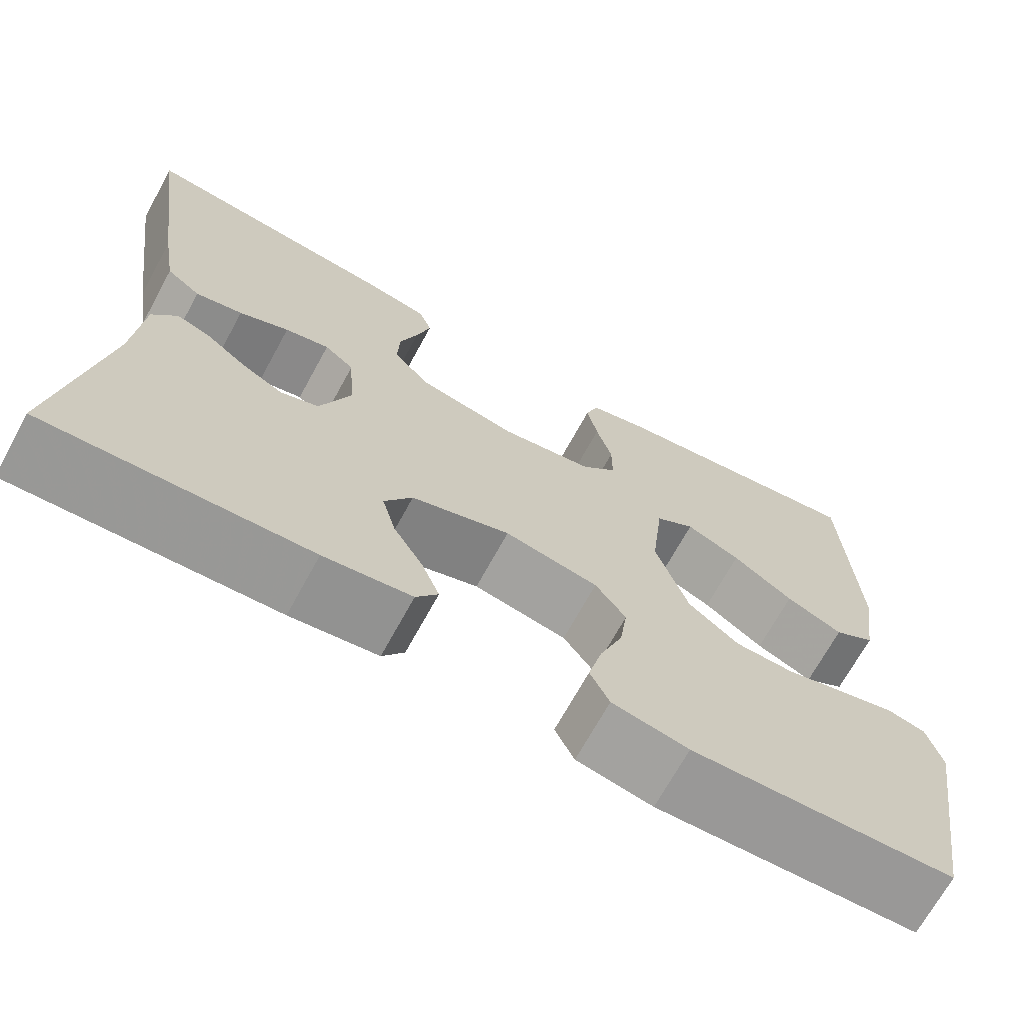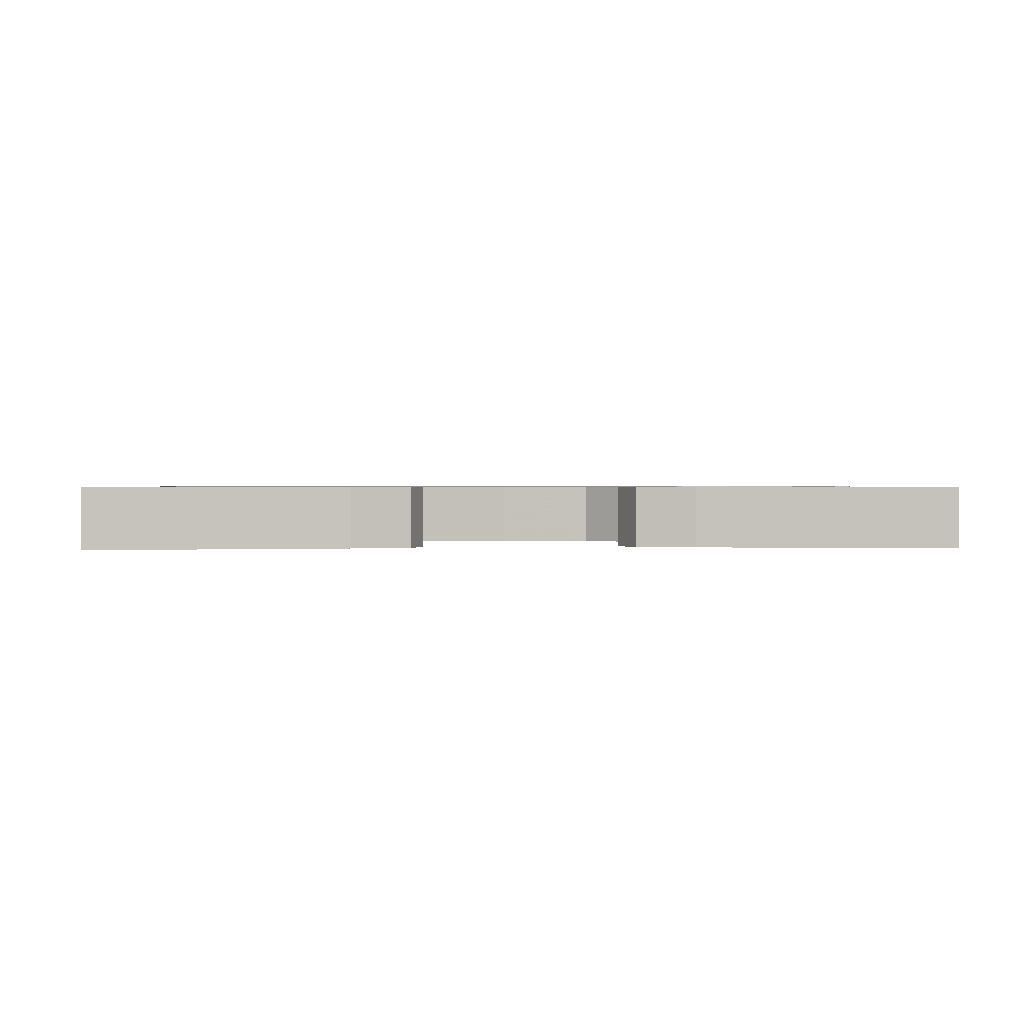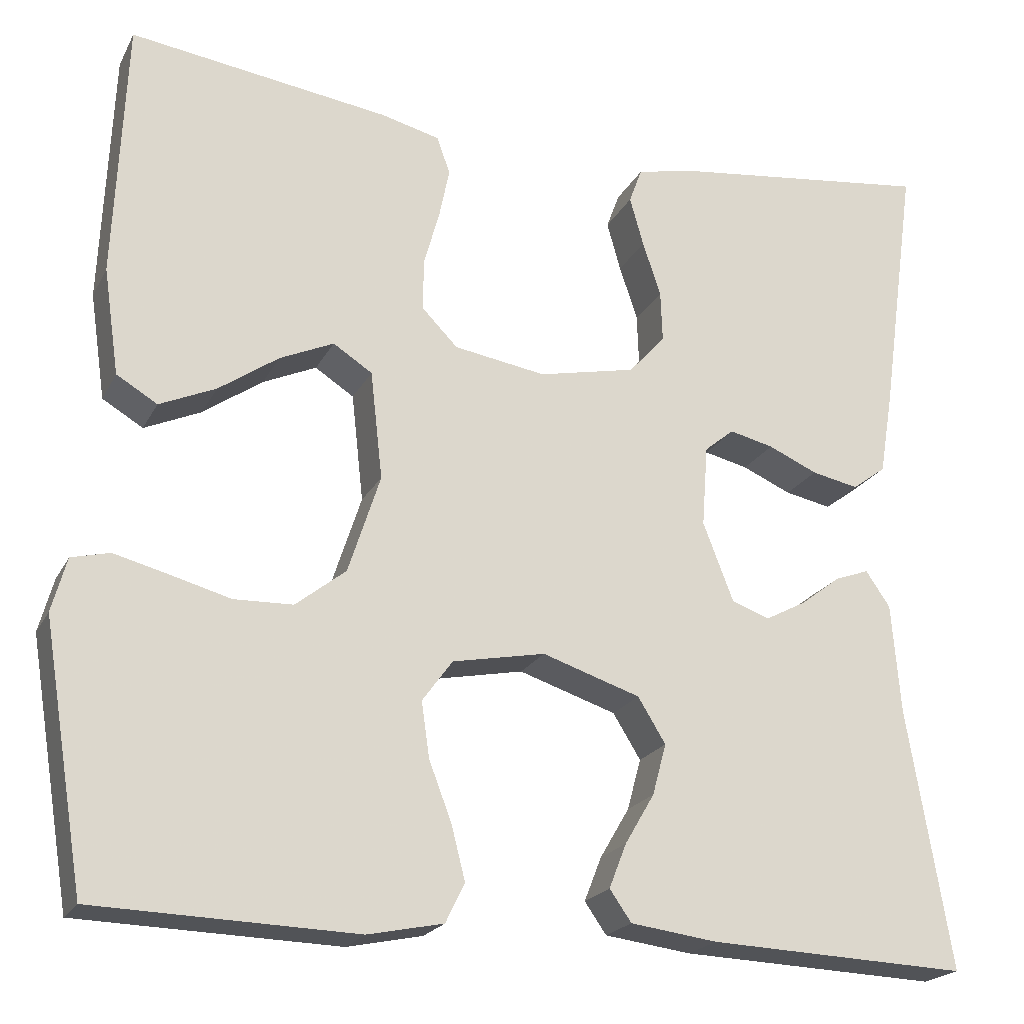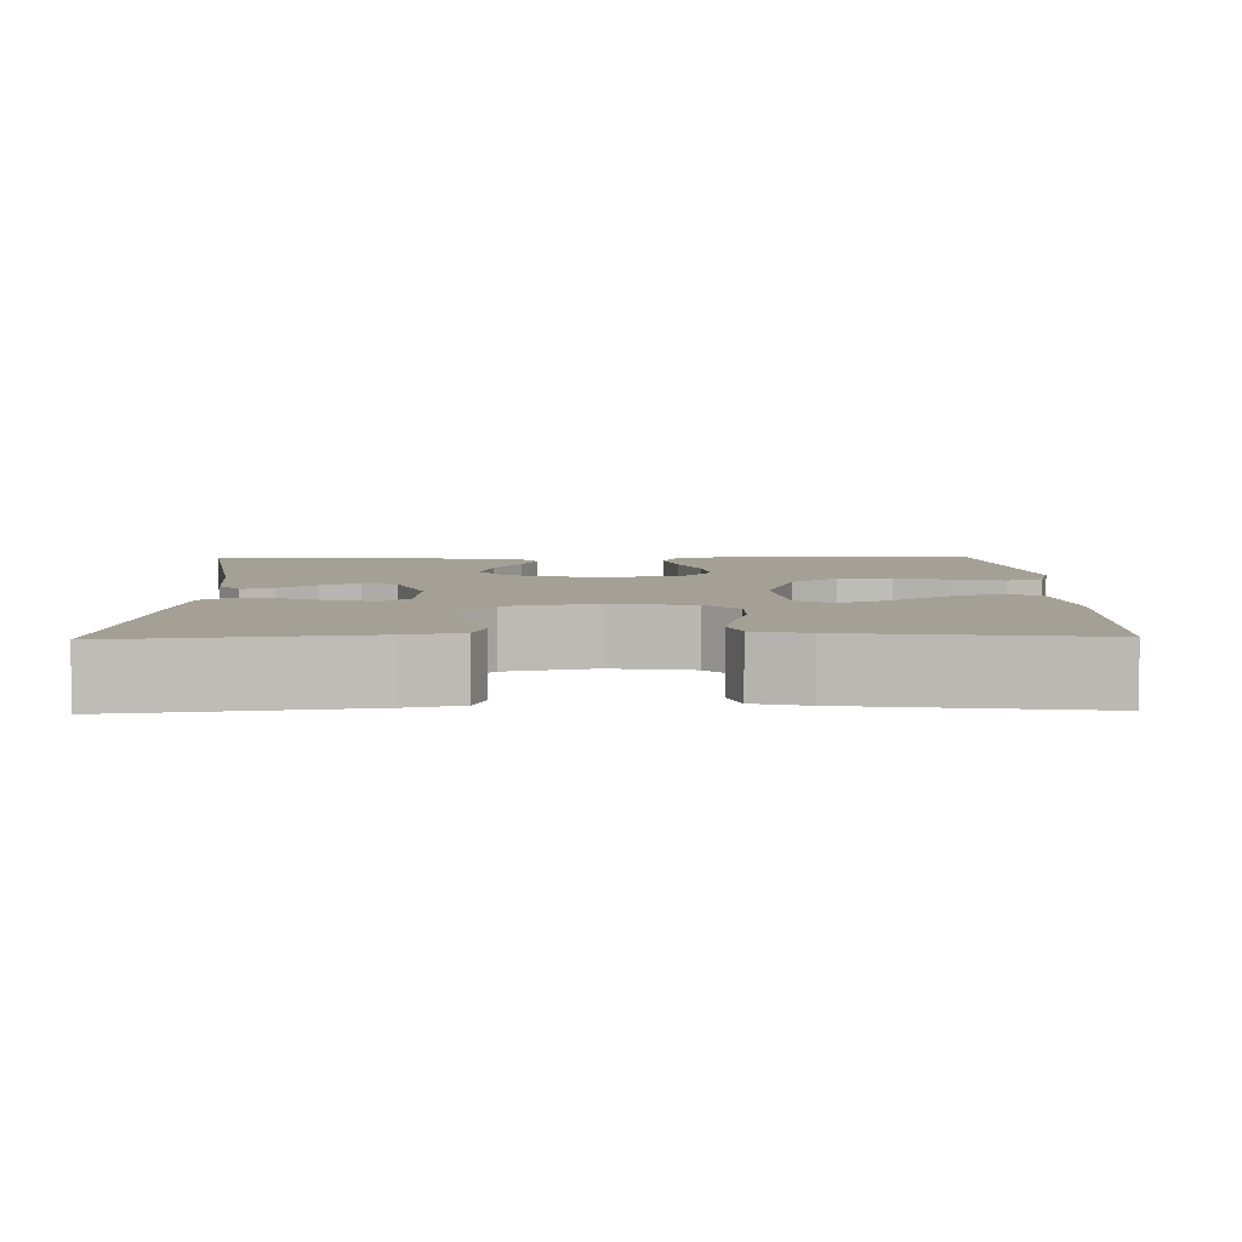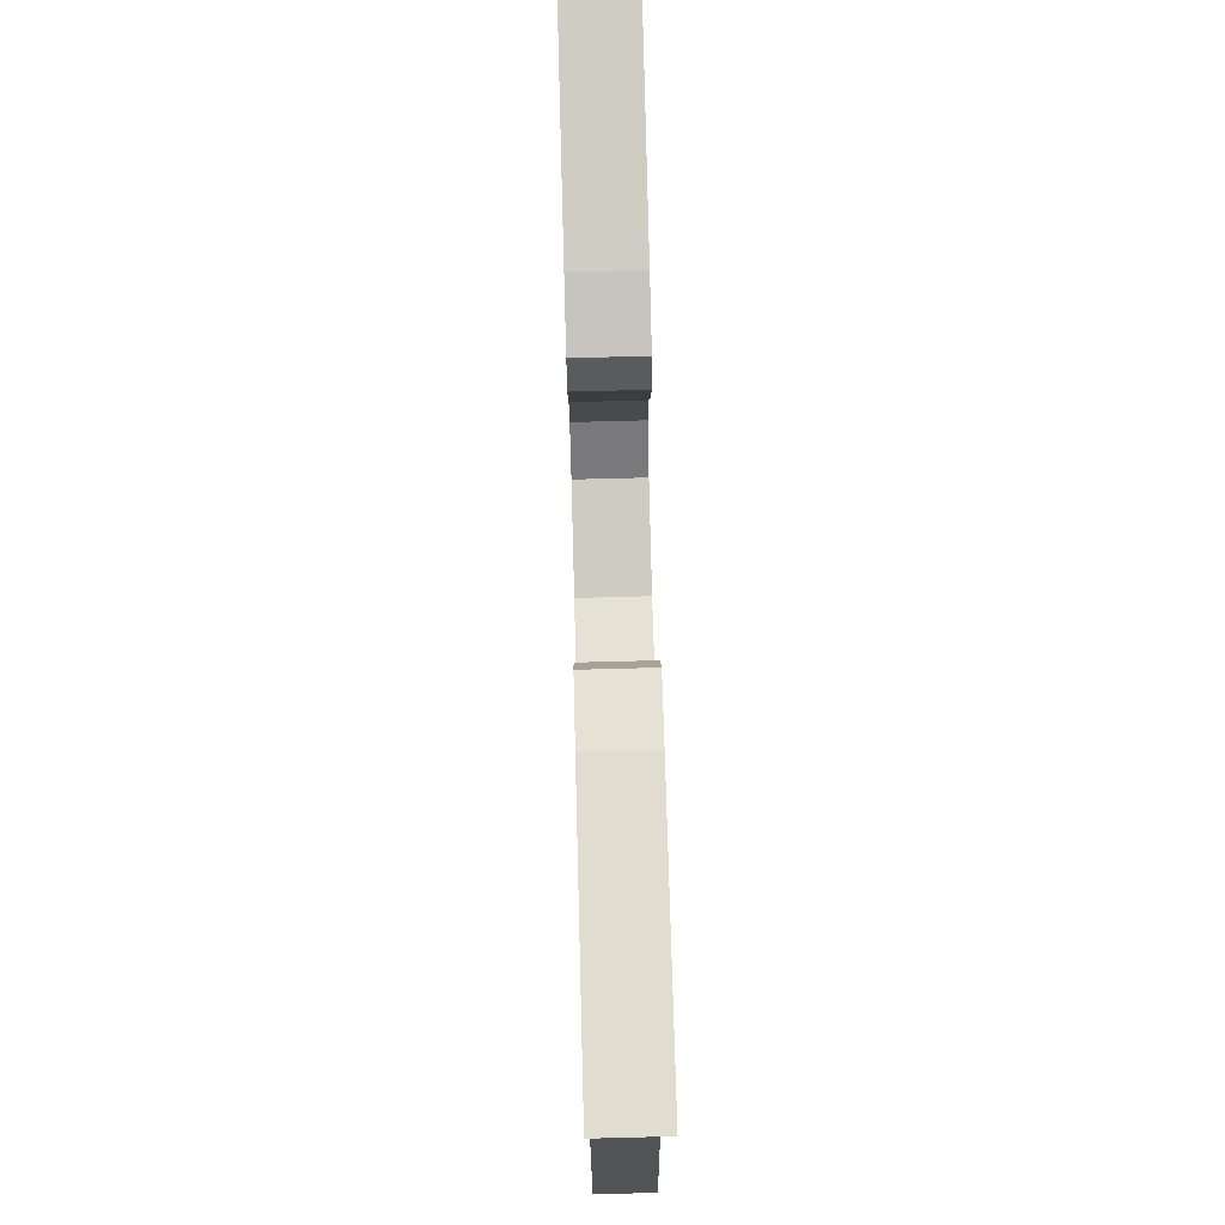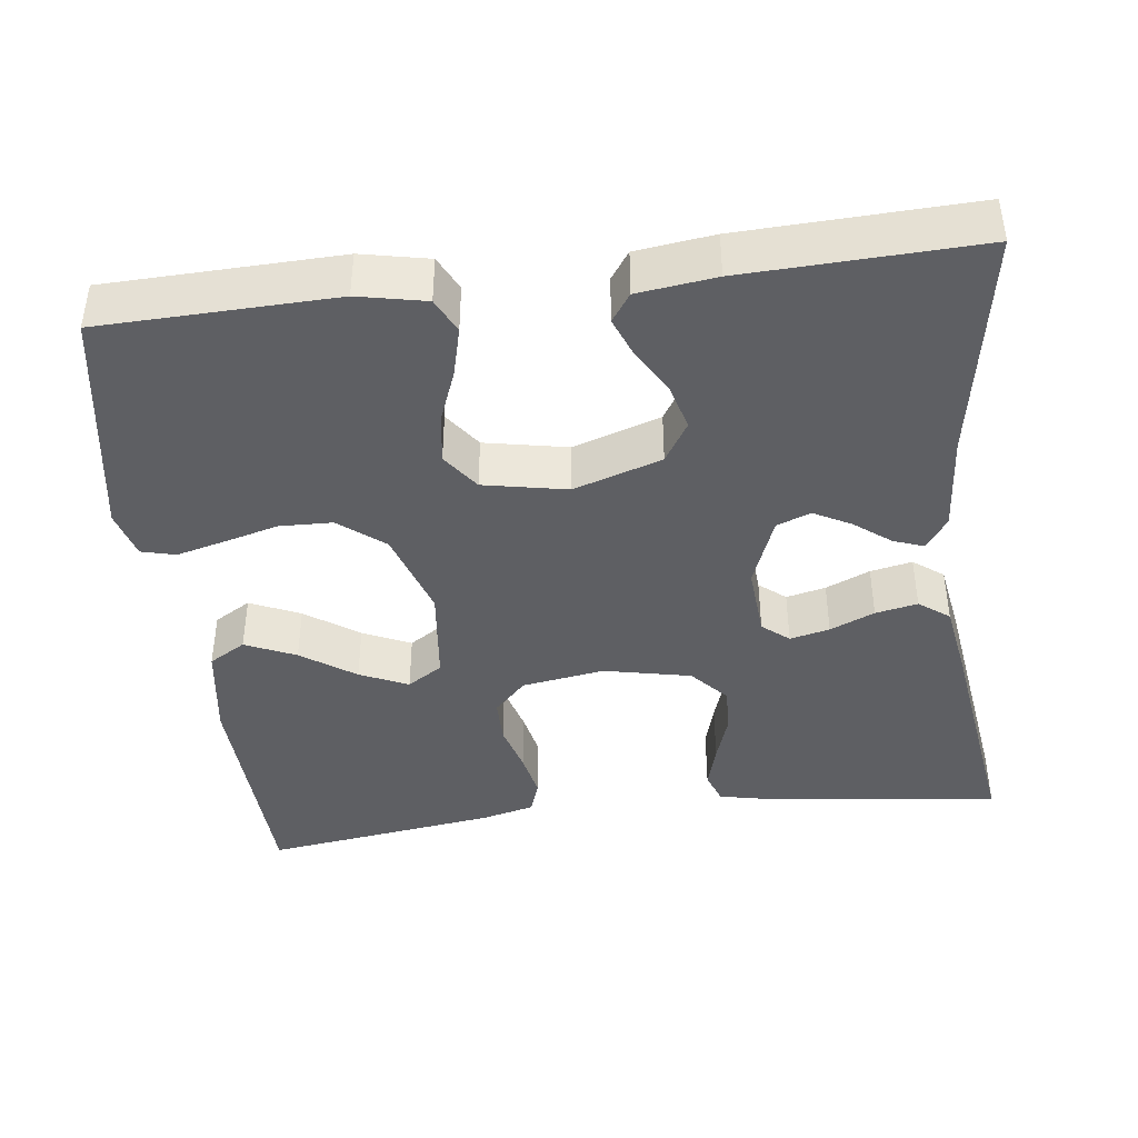
<metadata>
{"format":"obj","ext":"obj","renderer":"f3d","projection":"perspective","resolution":1024,"background":"white","views":[{"elev":-69.4,"azim":-28.7,"up":"+Z"},{"elev":0.8,"azim":-4.8,"up":"+Y"},{"elev":-21.1,"azim":159.0,"up":"+Z"},{"elev":5.8,"azim":-1.4,"up":"+Y"},{"elev":76.5,"azim":-91.5,"up":"+Z"},{"elev":-41.8,"azim":-173.0,"up":"+Y"}]}
</metadata>
<code>
v 0.5 0.07 0.5
v 0.513 0.07 0.2
v 0.495 0.07 0.077
v 0.448 0.07 0.049
v 0.383 0.07 0.078
v 0.314 0.07 0.126
v 0.252 0.07 0.154
v 0.207 0.07 0.125
v 0.193 0.07 0
v 0.23 0.07 -0.114
v 0.288 0.07 -0.16
v 0.356 0.07 -0.162
v 0.426 0.07 -0.143
v 0.488 0.07 -0.127
v 0.532 0.07 -0.138
v 0.549 0.07 -0.2
v 0.5 0.07 -0.5
v 0.2 0.07 -0.509
v 0.113 0.07 -0.491
v 0.091 0.07 -0.446
v 0.107 0.07 -0.383
v 0.133 0.07 -0.315
v 0.142 0.07 -0.251
v 0.107 0.07 -0.203
v 0 0.07 -0.182
v -0.113 0.07 -0.219
v -0.145 0.07 -0.271
v -0.129 0.07 -0.33
v -0.095 0.07 -0.388
v -0.075 0.07 -0.439
v -0.1 0.07 -0.475
v -0.2 0.07 -0.488
v -0.5 0.07 -0.5
v -0.45 0.07 -0.2
v -0.44 0.07 -0.073
v -0.412 0.07 -0.032
v -0.373 0.07 -0.046
v -0.326 0.07 -0.082
v -0.279 0.07 -0.107
v -0.235 0.07 -0.091
v -0.2 0.07 0
v -0.207 0.07 0.094
v -0.241 0.07 0.122
v -0.292 0.07 0.11
v -0.349 0.07 0.085
v -0.403 0.07 0.074
v -0.442 0.07 0.103
v -0.458 0.07 0.2
v -0.5 0.07 0.5
v -0.2 0.07 0.463
v -0.13 0.07 0.448
v -0.115 0.07 0.407
v -0.131 0.07 0.35
v -0.152 0.07 0.287
v -0.154 0.07 0.228
v -0.112 0.07 0.181
v 0 0.07 0.157
v 0.106 0.07 0.174
v 0.147 0.07 0.216
v 0.147 0.07 0.275
v 0.129 0.07 0.339
v 0.117 0.07 0.398
v 0.132 0.07 0.441
v 0.2 0.07 0.458
v 0.5 0 0.5
v 0.513 0 0.2
v 0.495 0 0.077
v 0.448 0 0.049
v 0.383 0 0.078
v 0.314 0 0.126
v 0.252 0 0.154
v 0.207 0 0.125
v 0.193 0 0
v 0.23 0 -0.114
v 0.288 0 -0.16
v 0.356 0 -0.162
v 0.426 0 -0.143
v 0.488 0 -0.127
v 0.532 0 -0.138
v 0.549 0 -0.2
v 0.5 0 -0.5
v 0.2 0 -0.509
v 0.113 0 -0.491
v 0.091 0 -0.446
v 0.107 0 -0.383
v 0.133 0 -0.315
v 0.142 0 -0.251
v 0.107 0 -0.203
v 0 0 -0.182
v -0.113 0 -0.219
v -0.145 0 -0.271
v -0.129 0 -0.33
v -0.095 0 -0.388
v -0.075 0 -0.439
v -0.1 0 -0.475
v -0.2 0 -0.488
v -0.5 0 -0.5
v -0.45 0 -0.2
v -0.44 0 -0.073
v -0.412 0 -0.032
v -0.373 0 -0.046
v -0.326 0 -0.082
v -0.279 0 -0.107
v -0.235 0 -0.091
v -0.2 0 0
v -0.207 0 0.094
v -0.241 0 0.122
v -0.292 0 0.11
v -0.349 0 0.085
v -0.403 0 0.074
v -0.442 0 0.103
v -0.458 0 0.2
v -0.5 0 0.5
v -0.2 0 0.463
v -0.13 0 0.448
v -0.115 0 0.407
v -0.131 0 0.35
v -0.152 0 0.287
v -0.154 0 0.228
v -0.112 0 0.181
v 0 0 0.157
v 0.106 0 0.174
v 0.147 0 0.216
v 0.147 0 0.275
v 0.129 0 0.339
v 0.117 0 0.398
v 0.132 0 0.441
v 0.2 0 0.458
f 4 5 6
f 3 4 6
f 2 3 6
f 1 2 6
f 64 1 6
f 63 64 6
f 62 63 6
f 61 62 6
f 60 61 6
f 59 60 6 7
f 58 59 7 8
f 57 58 8 9
f 56 57 9 10
f 52 53 54
f 51 52 54
f 50 51 54
f 49 50 54
f 48 49 54
f 47 48 54
f 46 47 54
f 45 46 54
f 44 45 54
f 43 44 54 55
f 42 43 55 56
f 36 37 38
f 35 36 38
f 34 35 38
f 34 38 39
f 33 34 39
f 32 33 39
f 31 32 39
f 30 31 39
f 29 30 39
f 28 29 39
f 27 28 39 40
f 20 21 22
f 19 20 22
f 18 19 22
f 17 18 22
f 16 17 22
f 15 16 22
f 14 15 22
f 13 14 22
f 12 13 22
f 11 12 22 23
f 10 11 23 24
f 10 24 25
f 56 10 25
f 42 56 25
f 41 42 25
f 26 27 40 41
f 25 26 41
f 70 69 68
f 70 68 67
f 70 67 66
f 70 66 65
f 70 65 128
f 70 128 127
f 70 127 126
f 70 126 125
f 70 125 124
f 71 70 124 123
f 72 71 123 122
f 73 72 122 121
f 74 73 121 120
f 118 117 116
f 118 116 115
f 118 115 114
f 118 114 113
f 118 113 112
f 118 112 111
f 118 111 110
f 118 110 109
f 118 109 108
f 119 118 108 107
f 120 119 107 106
f 102 101 100
f 102 100 99
f 102 99 98
f 103 102 98
f 103 98 97
f 103 97 96
f 103 96 95
f 103 95 94
f 103 94 93
f 103 93 92
f 104 103 92 91
f 86 85 84
f 86 84 83
f 86 83 82
f 86 82 81
f 86 81 80
f 86 80 79
f 86 79 78
f 86 78 77
f 86 77 76
f 87 86 76 75
f 88 87 75 74
f 89 88 74
f 89 74 120
f 89 120 106
f 89 106 105
f 105 104 91 90
f 105 90 89
f 1 65 66 2
f 2 66 67 3
f 3 67 68 4
f 4 68 69 5
f 5 69 70 6
f 6 70 71 7
f 7 71 72 8
f 8 72 73 9
f 9 73 74 10
f 10 74 75 11
f 11 75 76 12
f 12 76 77 13
f 13 77 78 14
f 14 78 79 15
f 15 79 80 16
f 16 80 81 17
f 17 81 82 18
f 18 82 83 19
f 19 83 84 20
f 20 84 85 21
f 21 85 86 22
f 22 86 87 23
f 23 87 88 24
f 24 88 89 25
f 25 89 90 26
f 26 90 91 27
f 27 91 92 28
f 28 92 93 29
f 29 93 94 30
f 30 94 95 31
f 31 95 96 32
f 32 96 97 33
f 33 97 98 34
f 34 98 99 35
f 35 99 100 36
f 36 100 101 37
f 37 101 102 38
f 38 102 103 39
f 39 103 104 40
f 40 104 105 41
f 41 105 106 42
f 42 106 107 43
f 43 107 108 44
f 44 108 109 45
f 45 109 110 46
f 46 110 111 47
f 47 111 112 48
f 48 112 113 49
f 49 113 114 50
f 50 114 115 51
f 51 115 116 52
f 52 116 117 53
f 53 117 118 54
f 54 118 119 55
f 55 119 120 56
f 56 120 121 57
f 57 121 122 58
f 58 122 123 59
f 59 123 124 60
f 60 124 125 61
f 61 125 126 62
f 62 126 127 63
f 63 127 128 64
f 64 128 65 1

</code>
